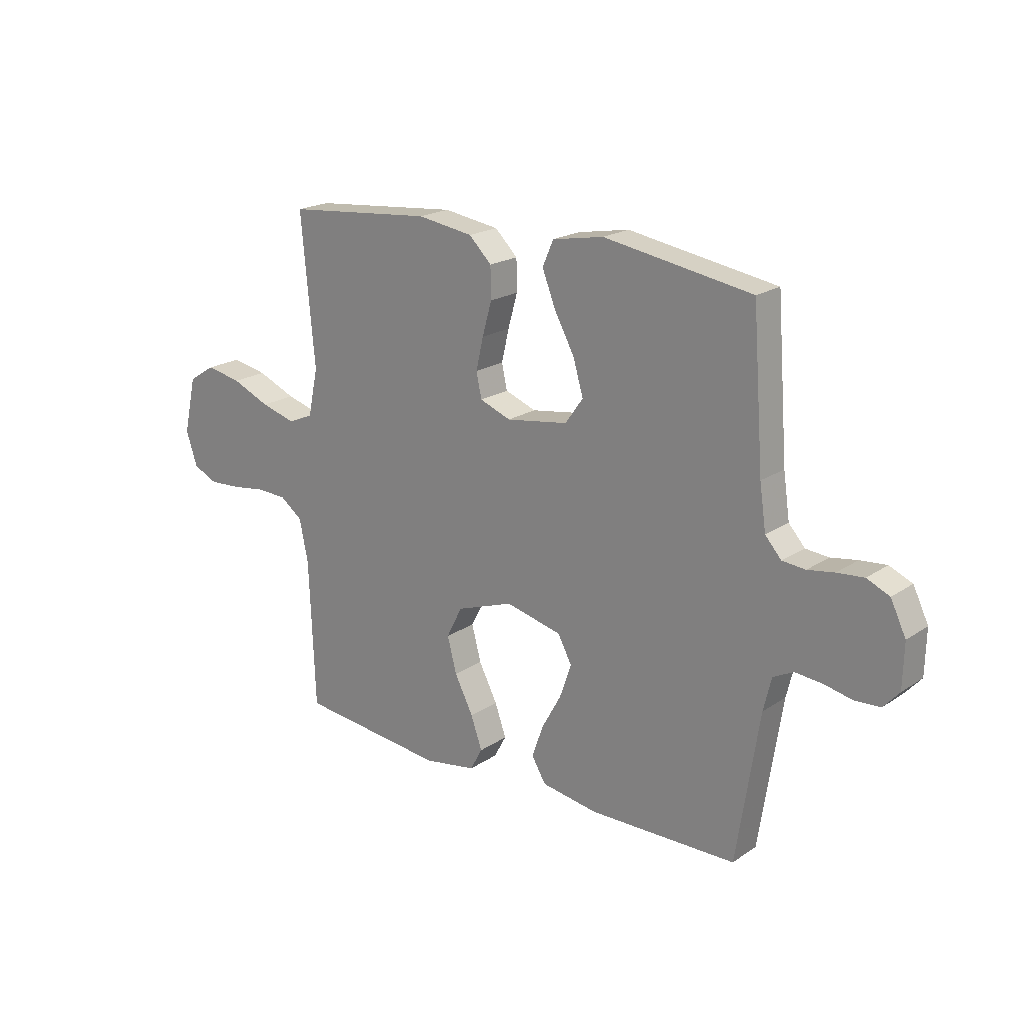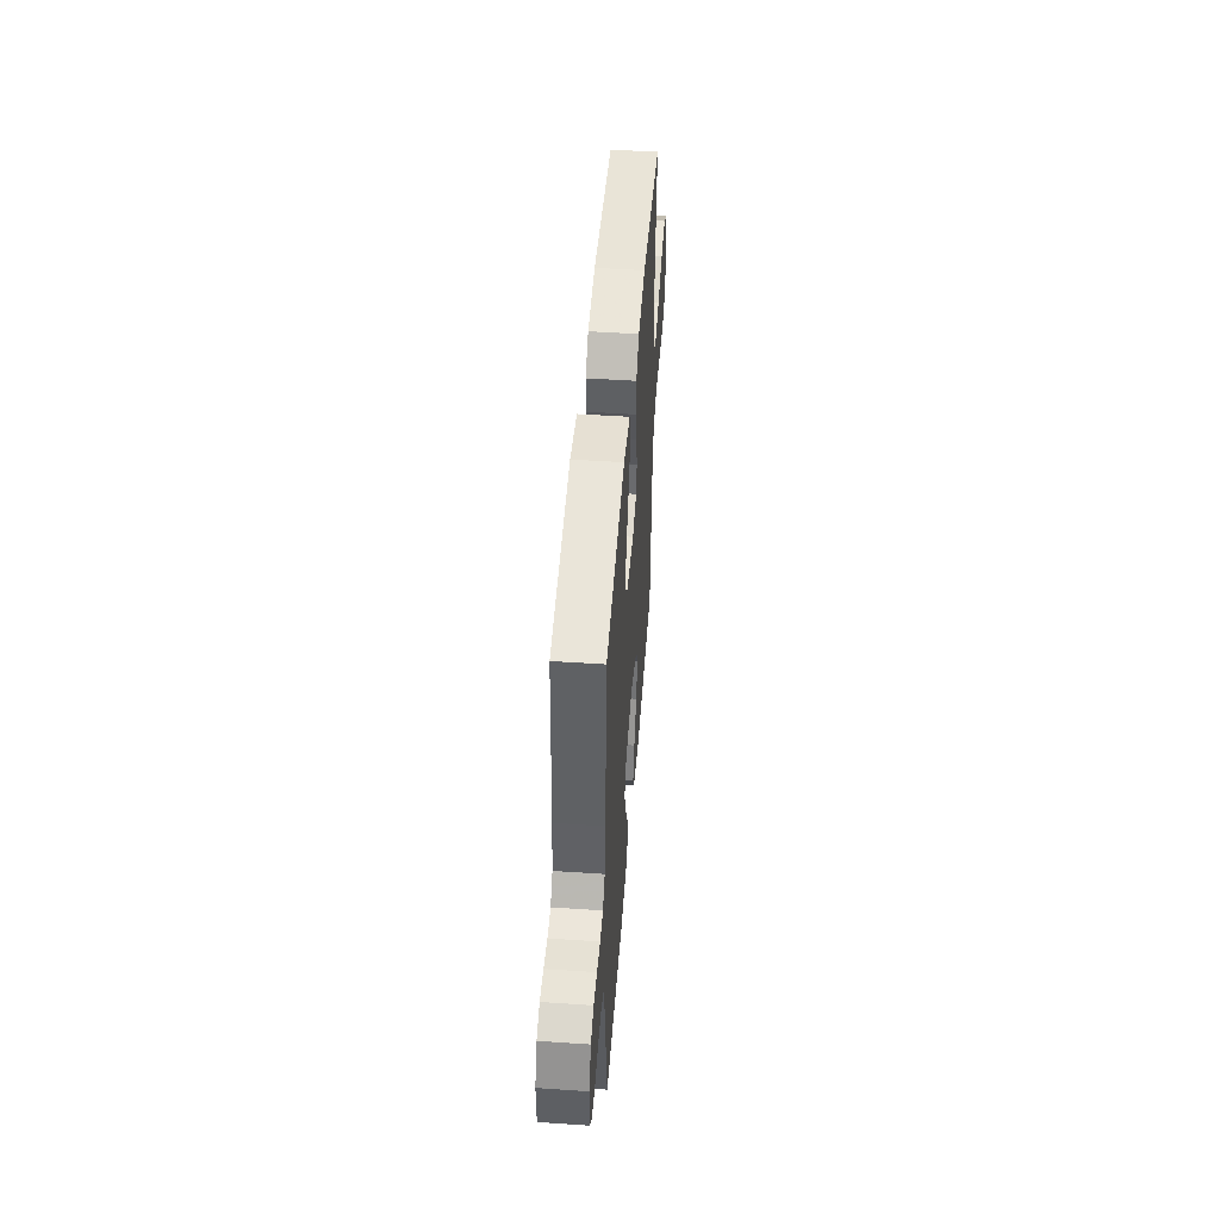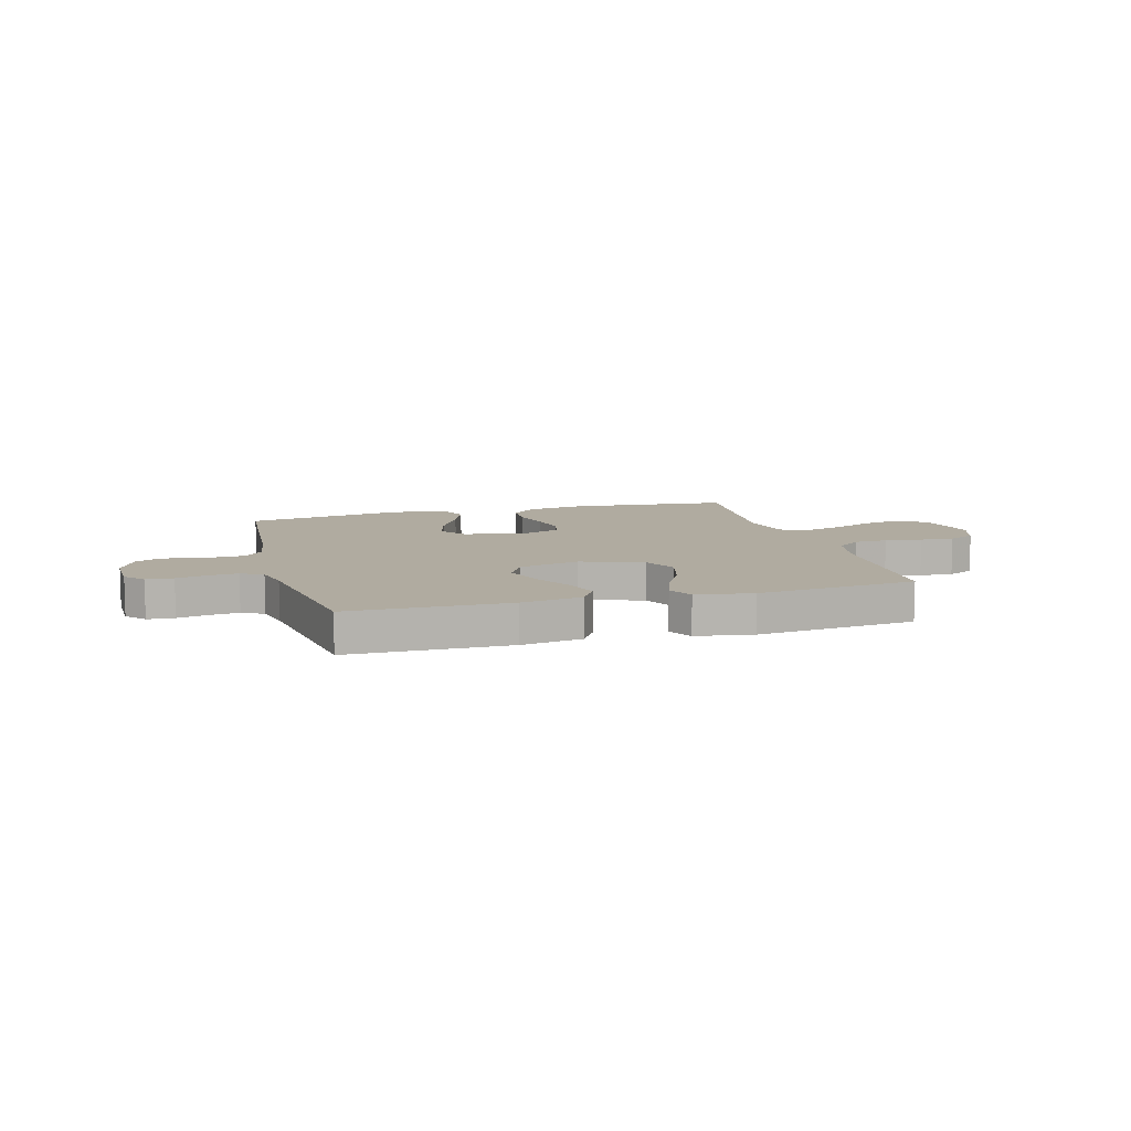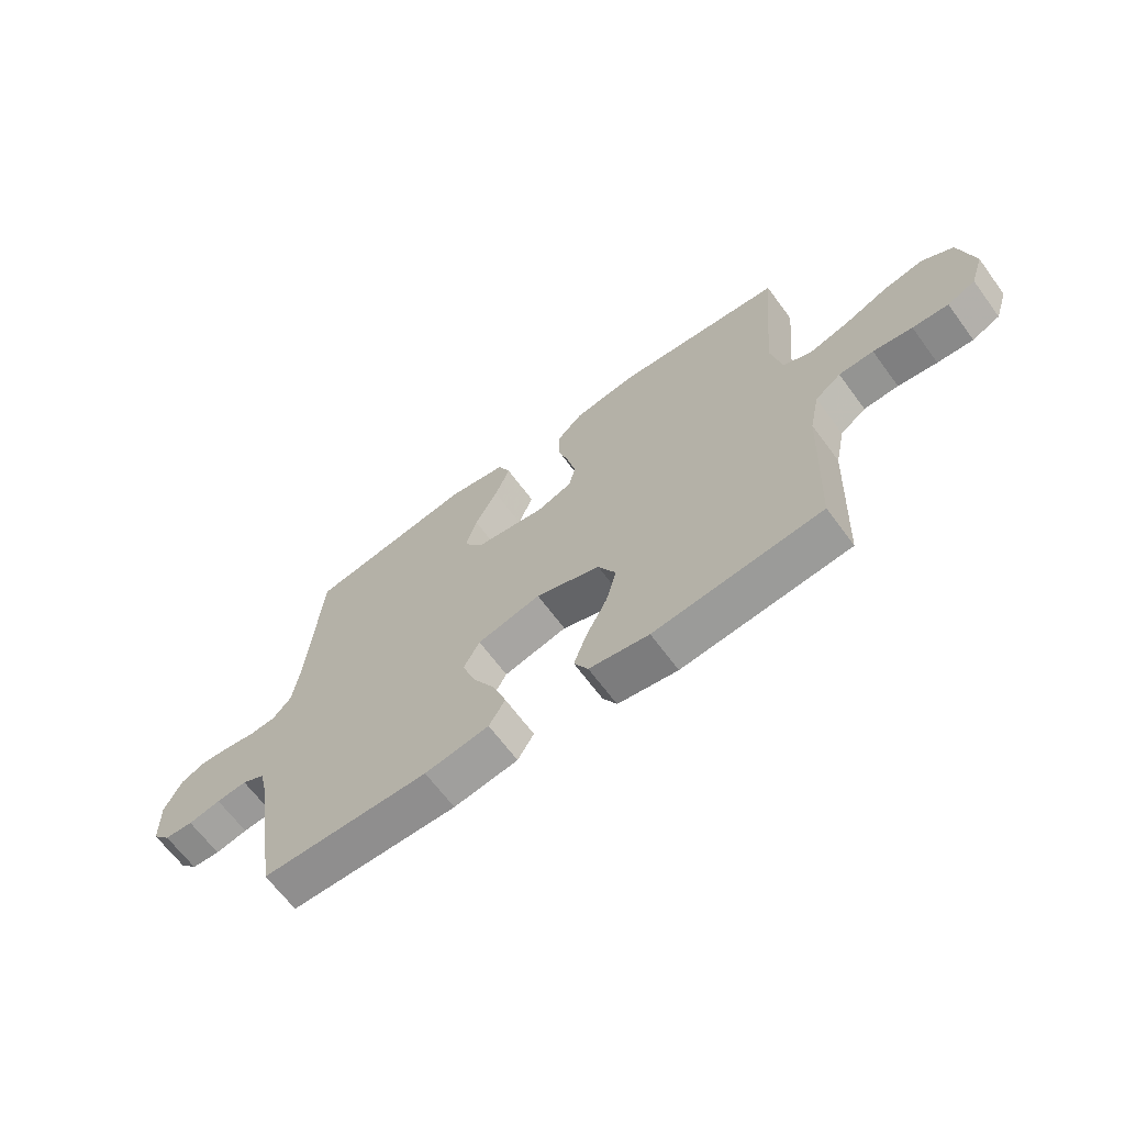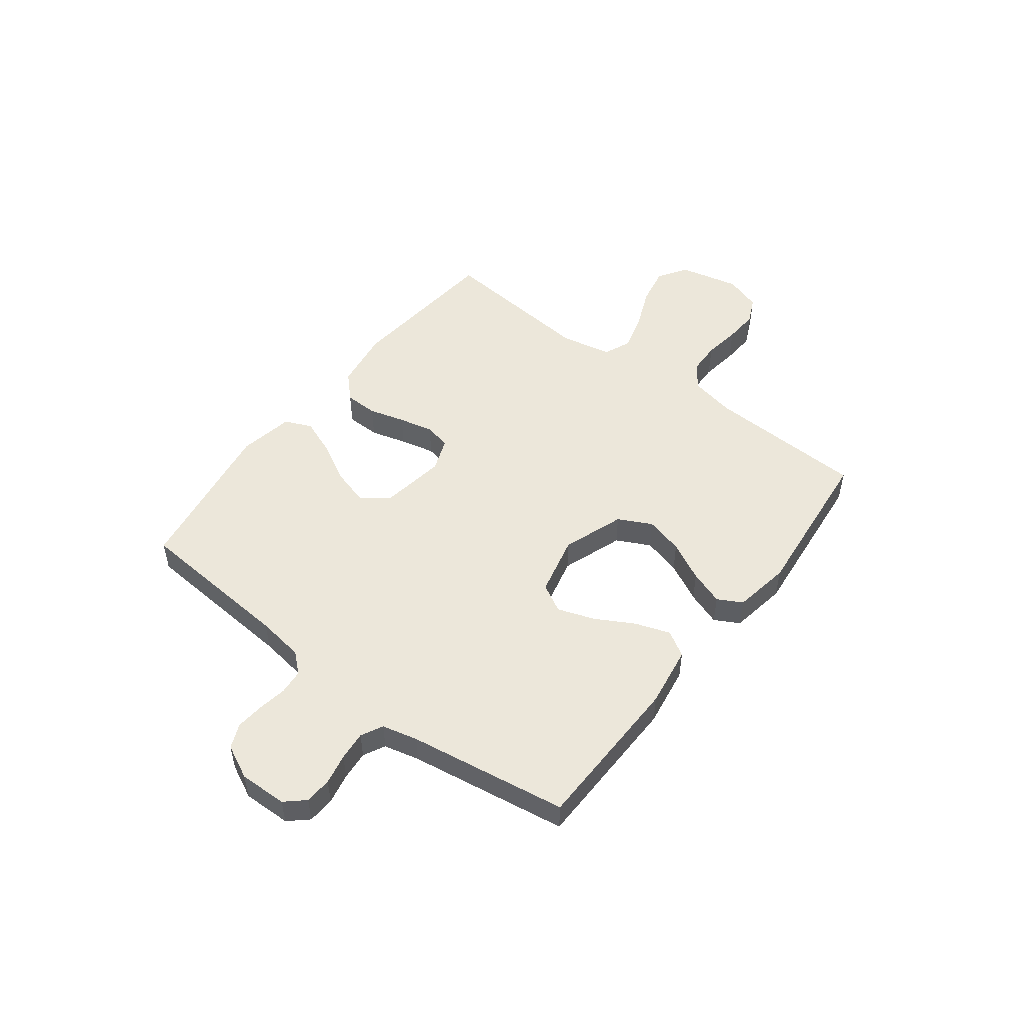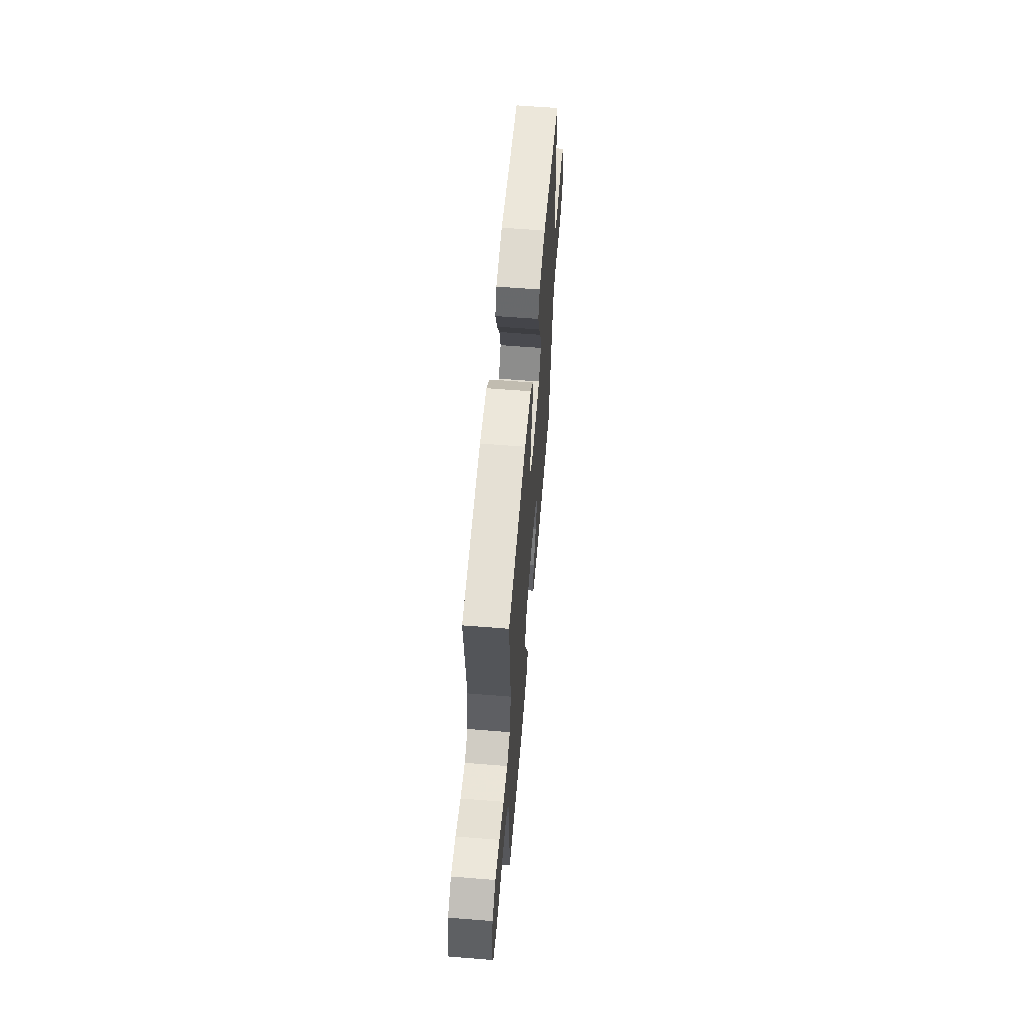
<metadata>
{"format":"obj","ext":"obj","renderer":"f3d","projection":"perspective","resolution":1024,"background":"white","views":[{"elev":20.1,"azim":39.7,"up":"+Z"},{"elev":48.5,"azim":94.3,"up":"+Z"},{"elev":9.8,"azim":164.4,"up":"+Y"},{"elev":-65.7,"azim":-143.6,"up":"+Z"},{"elev":50.6,"azim":127.4,"up":"+Y"},{"elev":60.3,"azim":-85.3,"up":"+Z"}]}
</metadata>
<code>
v 0.5 0.07 -0.5
v 0.2 0.07 -0.505
v 0.085 0.07 -0.487
v 0.056 0.07 -0.439
v 0.079 0.07 -0.373
v 0.119 0.07 -0.301
v 0.143 0.07 -0.232
v 0.114 0.07 -0.179
v 0 0.07 -0.152
v -0.116 0.07 -0.193
v -0.148 0.07 -0.256
v -0.129 0.07 -0.328
v -0.091 0.07 -0.402
v -0.068 0.07 -0.467
v -0.093 0.07 -0.513
v -0.2 0.07 -0.531
v -0.5 0.07 -0.5
v -0.512 0.07 -0.2
v -0.53 0.07 -0.114
v -0.576 0.07 -0.08
v -0.638 0.07 -0.078
v -0.708 0.07 -0.088
v -0.772 0.07 -0.092
v -0.822 0.07 -0.069
v -0.845 0.07 0
v -0.819 0.07 0.114
v -0.764 0.07 0.149
v -0.692 0.07 0.135
v -0.614 0.07 0.102
v -0.543 0.07 0.082
v -0.492 0.07 0.104
v -0.472 0.07 0.2
v -0.5 0.07 0.5
v -0.2 0.07 0.528
v -0.087 0.07 0.511
v -0.041 0.07 0.466
v -0.04 0.07 0.403
v -0.059 0.07 0.335
v -0.074 0.07 0.27
v -0.063 0.07 0.22
v 0 0.07 0.196
v 0.126 0.07 0.215
v 0.162 0.07 0.266
v 0.142 0.07 0.335
v 0.101 0.07 0.41
v 0.074 0.07 0.479
v 0.096 0.07 0.53
v 0.2 0.07 0.549
v 0.5 0.07 0.5
v 0.523 0.07 0.2
v 0.536 0.07 0.111
v 0.569 0.07 0.074
v 0.616 0.07 0.07
v 0.67 0.07 0.079
v 0.724 0.07 0.084
v 0.77 0.07 0.064
v 0.801 0.07 0
v 0.799 0.07 -0.09
v 0.767 0.07 -0.126
v 0.716 0.07 -0.129
v 0.658 0.07 -0.117
v 0.603 0.07 -0.112
v 0.562 0.07 -0.133
v 0.546 0.07 -0.2
v 0.5 0 -0.5
v 0.2 0 -0.505
v 0.085 0 -0.487
v 0.056 0 -0.439
v 0.079 0 -0.373
v 0.119 0 -0.301
v 0.143 0 -0.232
v 0.114 0 -0.179
v 0 0 -0.152
v -0.116 0 -0.193
v -0.148 0 -0.256
v -0.129 0 -0.328
v -0.091 0 -0.402
v -0.068 0 -0.467
v -0.093 0 -0.513
v -0.2 0 -0.531
v -0.5 0 -0.5
v -0.512 0 -0.2
v -0.53 0 -0.114
v -0.576 0 -0.08
v -0.638 0 -0.078
v -0.708 0 -0.088
v -0.772 0 -0.092
v -0.822 0 -0.069
v -0.845 0 0
v -0.819 0 0.114
v -0.764 0 0.149
v -0.692 0 0.135
v -0.614 0 0.102
v -0.543 0 0.082
v -0.492 0 0.104
v -0.472 0 0.2
v -0.5 0 0.5
v -0.2 0 0.528
v -0.087 0 0.511
v -0.041 0 0.466
v -0.04 0 0.403
v -0.059 0 0.335
v -0.074 0 0.27
v -0.063 0 0.22
v 0 0 0.196
v 0.126 0 0.215
v 0.162 0 0.266
v 0.142 0 0.335
v 0.101 0 0.41
v 0.074 0 0.479
v 0.096 0 0.53
v 0.2 0 0.549
v 0.5 0 0.5
v 0.523 0 0.2
v 0.536 0 0.111
v 0.569 0 0.074
v 0.616 0 0.07
v 0.67 0 0.079
v 0.724 0 0.084
v 0.77 0 0.064
v 0.801 0 0
v 0.799 0 -0.09
v 0.767 0 -0.126
v 0.716 0 -0.129
v 0.658 0 -0.117
v 0.603 0 -0.112
v 0.562 0 -0.133
v 0.546 0 -0.2
f 58 59 60 61
f 58 61 62
f 57 58 62
f 56 57 62 63
f 53 54 55 56
f 47 48 49 50
f 47 50 51
f 44 45 46 47
f 43 44 47 51
f 42 43 51 52
f 35 36 37 38
f 35 38 39
f 32 33 34 35
f 31 32 35 39
f 30 31 39 40
f 26 27 28 29
f 26 29 30
f 25 26 30
f 24 25 30
f 21 22 23 24
f 20 21 24 30
f 19 20 30 40
f 15 16 17 18
f 12 13 14 15
f 11 12 15 18
f 10 11 18 19
f 3 4 5 6
f 3 6 7
f 64 1 2 3
f 63 64 3 7
f 53 56 63 7
f 41 42 52
f 10 19 40 41
f 9 10 41 52
f 8 9 52 53
f 7 8 53
f 125 124 123 122
f 126 125 122
f 126 122 121
f 127 126 121 120
f 120 119 118 117
f 114 113 112 111
f 115 114 111
f 111 110 109 108
f 115 111 108 107
f 116 115 107 106
f 102 101 100 99
f 103 102 99
f 99 98 97 96
f 103 99 96 95
f 104 103 95 94
f 93 92 91 90
f 94 93 90
f 94 90 89
f 94 89 88
f 88 87 86 85
f 94 88 85 84
f 104 94 84 83
f 82 81 80 79
f 79 78 77 76
f 82 79 76 75
f 83 82 75 74
f 70 69 68 67
f 71 70 67
f 67 66 65 128
f 71 67 128 127
f 71 127 120 117
f 116 106 105
f 105 104 83 74
f 116 105 74 73
f 117 116 73 72
f 117 72 71
f 1 65 66 2
f 2 66 67 3
f 3 67 68 4
f 4 68 69 5
f 5 69 70 6
f 6 70 71 7
f 7 71 72 8
f 8 72 73 9
f 9 73 74 10
f 10 74 75 11
f 11 75 76 12
f 12 76 77 13
f 13 77 78 14
f 14 78 79 15
f 15 79 80 16
f 16 80 81 17
f 17 81 82 18
f 18 82 83 19
f 19 83 84 20
f 20 84 85 21
f 21 85 86 22
f 22 86 87 23
f 23 87 88 24
f 24 88 89 25
f 25 89 90 26
f 26 90 91 27
f 27 91 92 28
f 28 92 93 29
f 29 93 94 30
f 30 94 95 31
f 31 95 96 32
f 32 96 97 33
f 33 97 98 34
f 34 98 99 35
f 35 99 100 36
f 36 100 101 37
f 37 101 102 38
f 38 102 103 39
f 39 103 104 40
f 40 104 105 41
f 41 105 106 42
f 42 106 107 43
f 43 107 108 44
f 44 108 109 45
f 45 109 110 46
f 46 110 111 47
f 47 111 112 48
f 48 112 113 49
f 49 113 114 50
f 50 114 115 51
f 51 115 116 52
f 52 116 117 53
f 53 117 118 54
f 54 118 119 55
f 55 119 120 56
f 56 120 121 57
f 57 121 122 58
f 58 122 123 59
f 59 123 124 60
f 60 124 125 61
f 61 125 126 62
f 62 126 127 63
f 63 127 128 64
f 64 128 65 1

</code>
